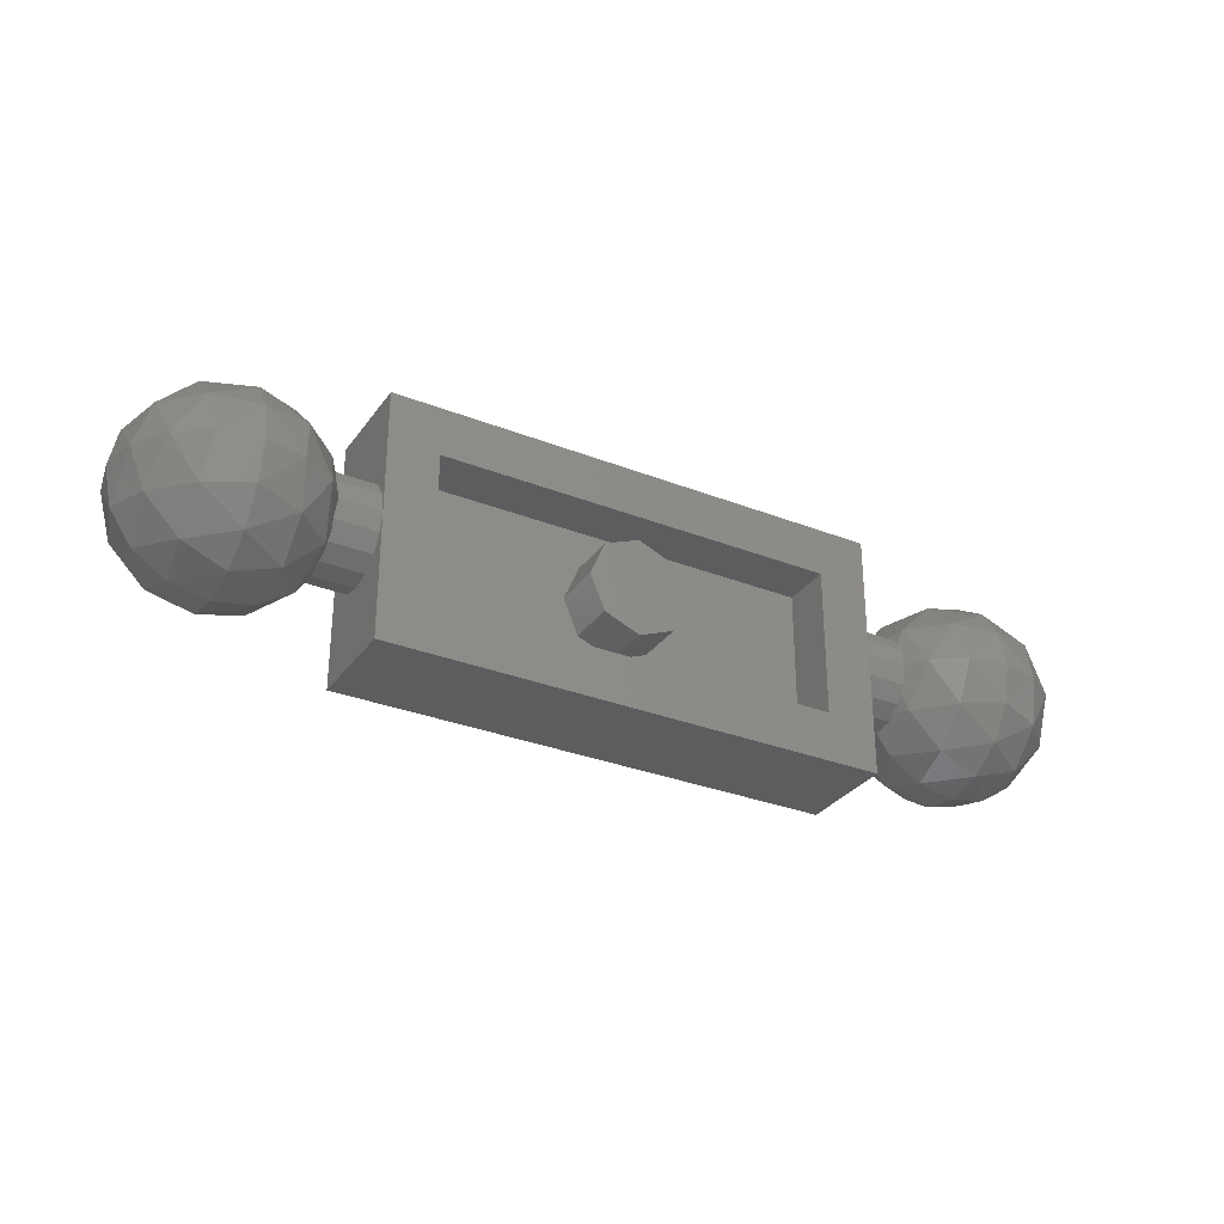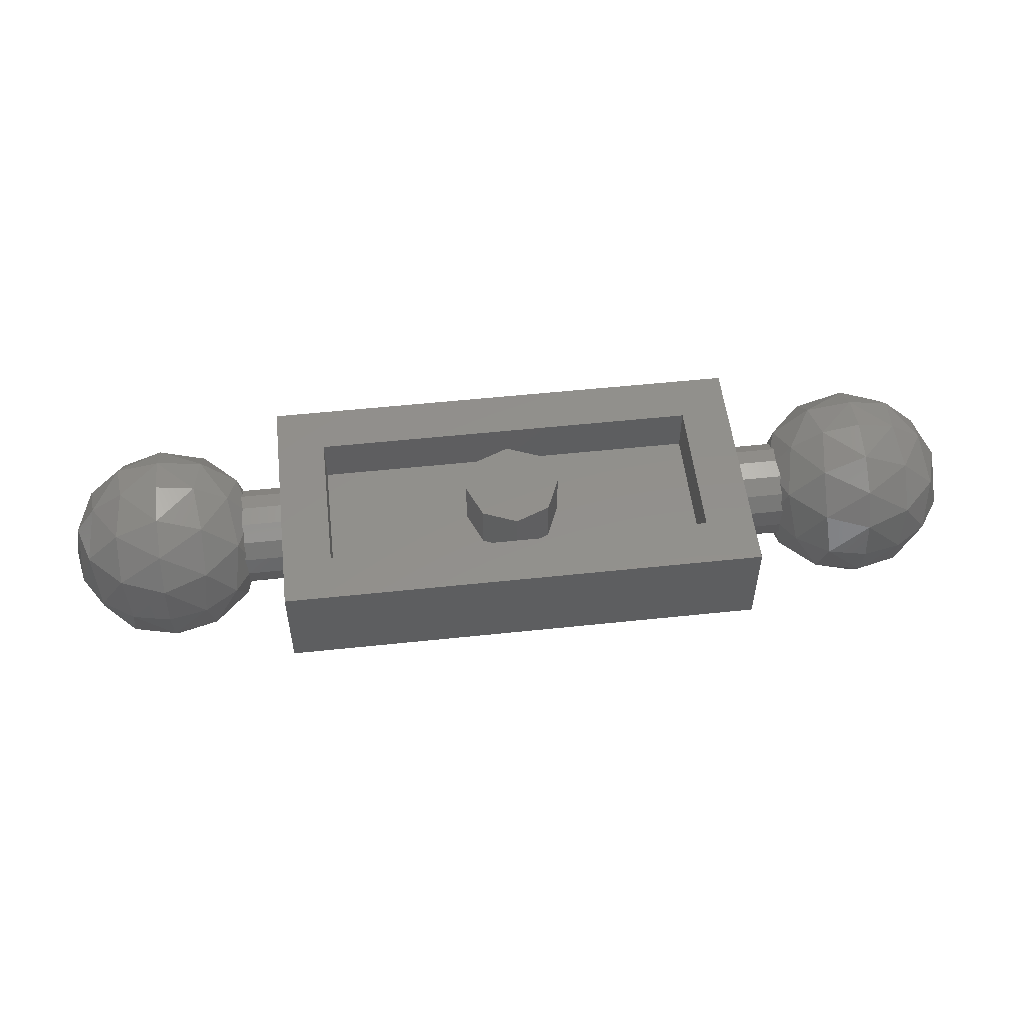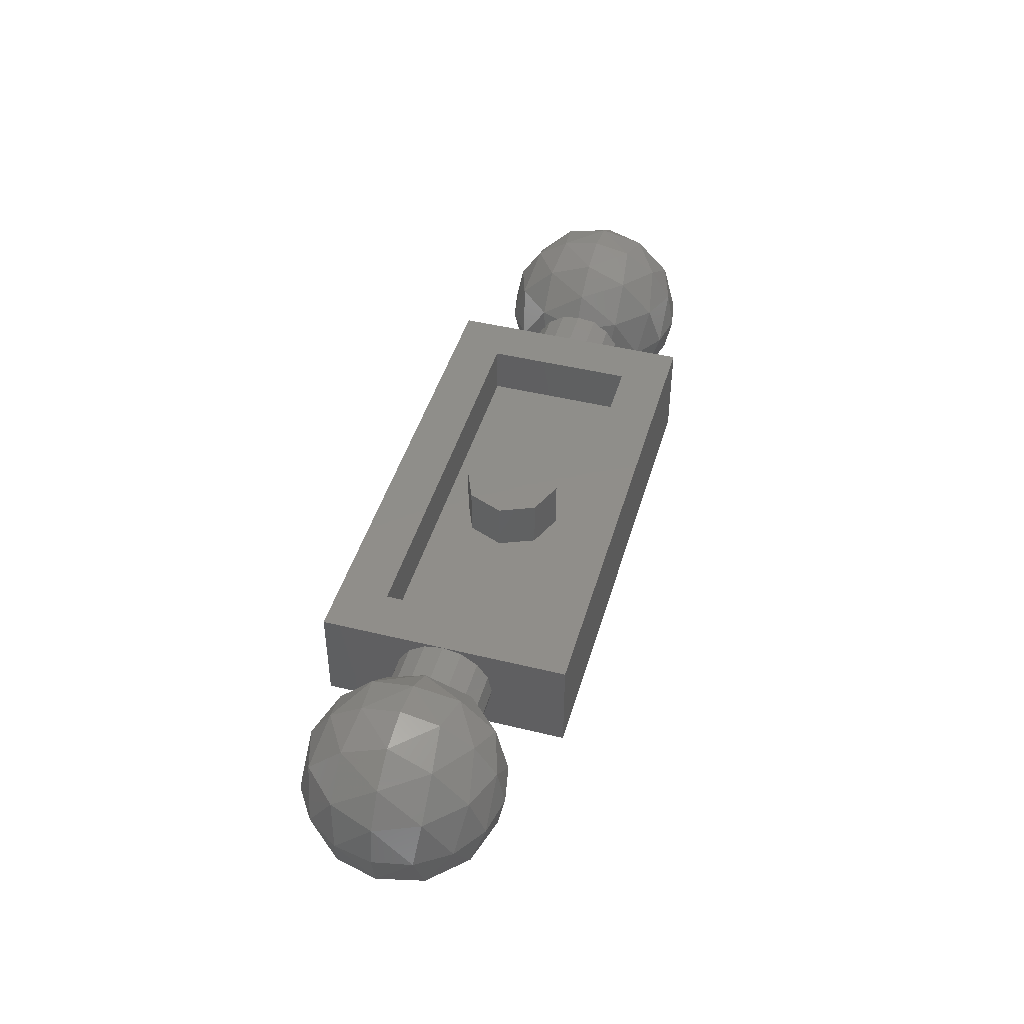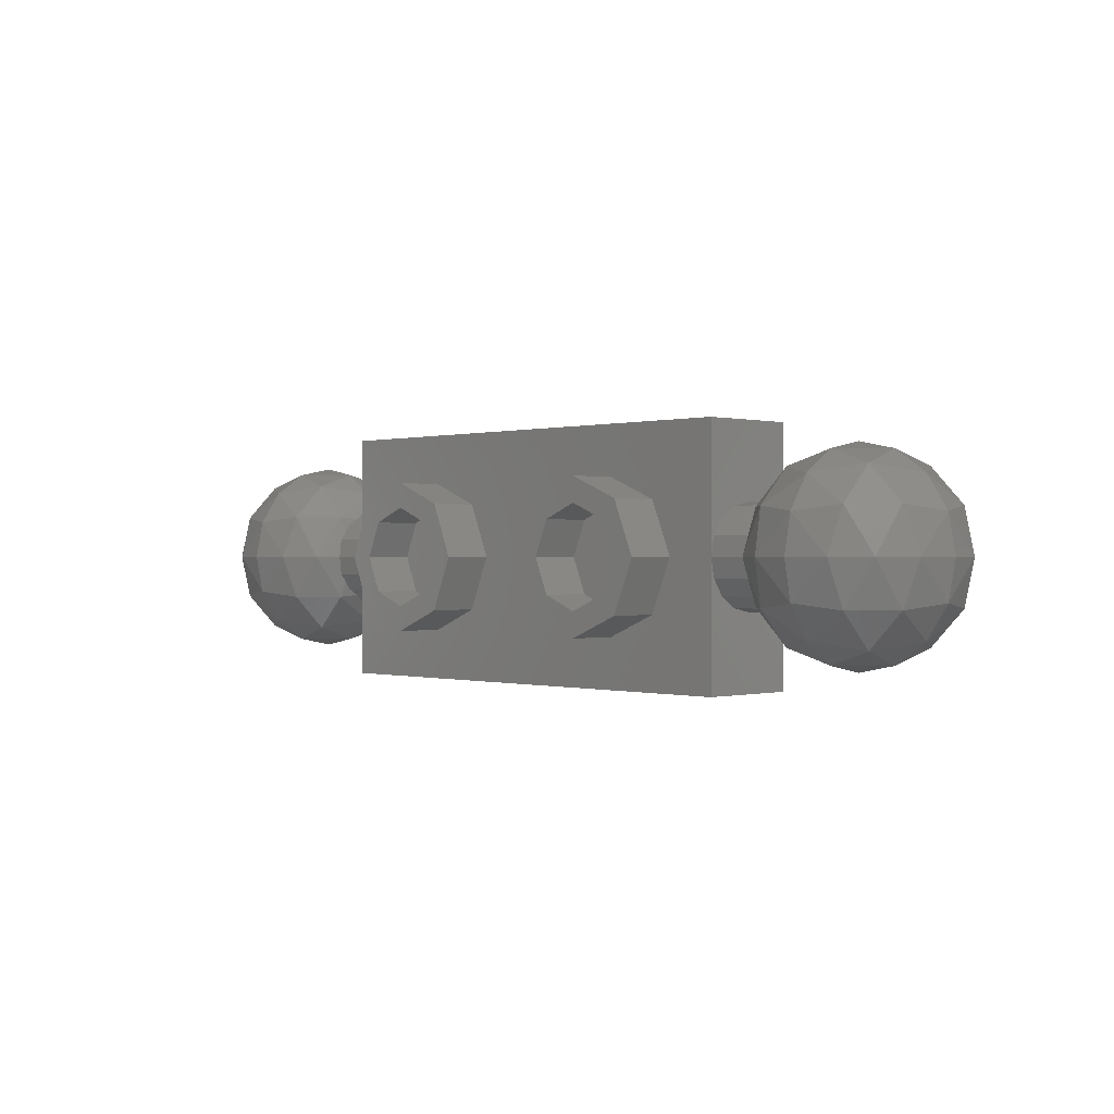
<metadata>
{"format":"stl","ext":"stl","renderer":"f3d","projection":"perspective","resolution":1024,"background":"white","views":[{"elev":-31.0,"azim":150.7,"up":"+Z"},{"elev":53.3,"azim":173.5,"up":"+Y"},{"elev":44.9,"azim":105.9,"up":"+Y"},{"elev":-0.0,"azim":46.1,"up":"+Z"}]}
</metadata>
<code>
# stl→obj: 329 verts, 532 faces
v 0.16 0.32 0
v 0.1131 0.32 -0.1131
v 0 0.32 0
v 0 0.32 -0.16
v -0.1131 0.32 -0.1131
v -0.16 0.32 -0
v -0.1131 0.32 0.1131
v -0 0.32 0.16
v 0.1131 0.32 0.1131
v 1.2 0.16 0.32
v 1.2 0.2825 0.2956
v 1.078 0.16 0.2956
v 1.059 0.3006 0.2507
v 0.9737 0.16 0.2263
v 0.9493 0.3006 0.1406
v 0.9044 0.16 0.1225
v 0.9044 0.2825 0
v 0.88 0.16 0
v 1.2 0.3863 0.2263
v 1.059 0.4107 0.1406
v 0.9737 0.3863 0
v 1.2 0.4556 0.1225
v 1.078 0.4556 0
v 1.2 0.48 0
v 1.322 0.4556 0
v 1.426 0.3863 0
v 1.341 0.4107 0.1406
v 1.496 0.2825 0
v 1.451 0.3006 0.1406
v 1.341 0.3006 0.2507
v 1.52 0.16 0
v 1.496 0.16 0.1225
v 1.426 0.16 0.2263
v 1.322 0.16 0.2956
v 1.078 -0.1356 0
v 1.2 -0.16 0
v 1.2 -0.1356 0.1225
v 0.9737 -0.06627 0
v 1.059 -0.09075 0.1406
v 1.2 -0.06627 0.2263
v 0.9044 0.03754 0
v 0.9493 0.01942 0.1406
v 1.059 0.01942 0.2507
v 1.2 0.03754 0.2956
v 1.341 0.01942 0.2507
v 1.451 0.01942 0.1406
v 1.496 0.03754 0
v 1.341 -0.09075 0.1406
v 1.426 -0.06627 0
v 1.322 -0.1356 0
v 1.2 0.4556 -0.1225
v 1.059 0.4107 -0.1406
v 1.2 0.3863 -0.2263
v 0.9493 0.3006 -0.1406
v 1.059 0.3006 -0.2507
v 1.2 0.2825 -0.2956
v 0.9044 0.16 -0.1225
v 0.9737 0.16 -0.2263
v 1.078 0.16 -0.2956
v 1.2 0.16 -0.32
v 1.322 0.16 -0.2956
v 1.341 0.3006 -0.2507
v 1.426 0.16 -0.2263
v 1.451 0.3006 -0.1406
v 1.496 0.16 -0.1225
v 1.341 0.4107 -0.1406
v 1.2 0.03754 -0.2956
v 1.059 0.01942 -0.2507
v 0.9493 0.01942 -0.1406
v 1.2 -0.06627 -0.2263
v 1.059 -0.09075 -0.1406
v 1.2 -0.1356 -0.1225
v 1.341 -0.09075 -0.1406
v 1.451 0.01942 -0.1406
v 1.341 0.01942 -0.2507
v -1.078 0.4556 0
v -1.2 0.48 0
v -1.2 0.4556 0.1225
v -0.9737 0.3863 0
v -1.059 0.4107 0.1406
v -1.2 0.3863 0.2263
v -0.9044 0.2825 0
v -0.9493 0.3006 0.1406
v -1.059 0.3006 0.2507
v -1.2 0.2825 0.2956
v -0.88 0.16 0
v -0.9044 0.16 0.1225
v -0.9737 0.16 0.2263
v -1.078 0.16 0.2956
v -1.2 0.16 0.32
v -1.322 0.16 0.2956
v -1.341 0.3006 0.2507
v -1.426 0.16 0.2263
v -1.451 0.3006 0.1406
v -1.496 0.16 0.1225
v -1.496 0.2825 0
v -1.52 0.16 0
v -1.341 0.4107 0.1406
v -1.426 0.3863 0
v -1.322 0.4556 0
v -1.2 0.03754 0.2956
v -1.059 0.01942 0.2507
v -0.9493 0.01942 0.1406
v -0.9044 0.03754 0
v -1.2 -0.06627 0.2263
v -1.059 -0.09075 0.1406
v -0.9737 -0.06627 0
v -1.2 -0.1356 0.1225
v -1.078 -0.1356 0
v -1.2 -0.16 0
v -1.322 -0.1356 0
v -1.426 -0.06627 0
v -1.341 -0.09075 0.1406
v -1.496 0.03754 0
v -1.451 0.01942 0.1406
v -1.341 0.01942 0.2507
v -1.2 0.16 -0.32
v -1.2 0.2825 -0.2956
v -1.078 0.16 -0.2956
v -1.059 0.3006 -0.2507
v -0.9737 0.16 -0.2263
v -0.9493 0.3006 -0.1406
v -0.9044 0.16 -0.1225
v -1.2 0.3863 -0.2263
v -1.059 0.4107 -0.1406
v -1.2 0.4556 -0.1225
v -1.341 0.4107 -0.1406
v -1.451 0.3006 -0.1406
v -1.341 0.3006 -0.2507
v -1.496 0.16 -0.1225
v -1.426 0.16 -0.2263
v -1.322 0.16 -0.2956
v -1.2 -0.1356 -0.1225
v -1.059 -0.09075 -0.1406
v -1.2 -0.06627 -0.2263
v -0.9493 0.01942 -0.1406
v -1.059 0.01942 -0.2507
v -1.2 0.03754 -0.2956
v -1.341 0.01942 -0.2507
v -1.451 0.01942 -0.1406
v -1.341 -0.09075 -0.1406
v -0.8 0.32 0.4
v -0.64 0.32 0.24
v -0.64 0.32 -0.24
v -0.8 0.32 -0.4
v 0.8 0.32 0.4
v 0.64 0.32 0.24
v 0.8 0.32 -0.4
v 0.64 0.32 -0.24
v 0.16 0.16 0
v 0.1131 0.16 -0.1131
v 0 0.16 -0.16
v -0.1131 0.16 -0.1131
v -0.16 0.16 -0
v -0.1131 0.16 0.1131
v -0 0.16 0.16
v 0.1131 0.16 0.1131
v -0.64 0.16 0.24
v 0.64 0.16 0.24
v 0.64 0.16 -0.24
v -0.64 0.16 -0.24
v 0.8 0 -0.4
v 0.8 0 0.4
v -0.8 0 -0.4
v -0.8 0 0.4
v -0.24 0 0
v -0.24 -0.16 0
v -0.2869 -0.16 0.1131
v -0.2869 0 0.1131
v -0.4 -0.16 0.16
v -0.4 0 0.16
v -0.5131 -0.16 0.1131
v -0.5131 0 0.1131
v -0.56 -0.16 -0
v -0.56 0 -0
v -0.5131 -0.16 -0.1131
v -0.5131 0 -0.1131
v -0.4 -0.16 -0.16
v -0.4 0 -0.16
v -0.2869 -0.16 -0.1131
v -0.2869 0 -0.1131
v -0.16 -0.16 0
v -0.16 0 0
v -0.2303 0 0.1697
v -0.2303 -0.16 0.1697
v -0.4 0 0.24
v -0.4 -0.16 0.24
v -0.5697 0 0.1697
v -0.5697 -0.16 0.1697
v -0.64 0 -0
v -0.64 -0.16 -0
v -0.5697 0 -0.1697
v -0.5697 -0.16 -0.1697
v -0.4 0 -0.24
v -0.4 -0.16 -0.24
v -0.2303 0 -0.1697
v -0.2303 -0.16 -0.1697
v 0.56 0 0
v 0.56 -0.16 0
v 0.5131 -0.16 0.1131
v 0.5131 0 0.1131
v 0.4 -0.16 0.16
v 0.4 0 0.16
v 0.2869 -0.16 0.1131
v 0.2869 0 0.1131
v 0.24 -0.16 -0
v 0.24 0 -0
v 0.2869 -0.16 -0.1131
v 0.2869 0 -0.1131
v 0.4 -0.16 -0.16
v 0.4 0 -0.16
v 0.5131 -0.16 -0.1131
v 0.5131 0 -0.1131
v 0.64 -0.16 0
v 0.64 0 0
v 0.5697 0 0.1697
v 0.5697 -0.16 0.1697
v 0.4 0 0.24
v 0.4 -0.16 0.24
v 0.2303 0 0.1697
v 0.2303 -0.16 0.1697
v 0.16 0 -0
v 0.16 -0.16 -0
v 0.2303 0 -0.1697
v 0.2303 -0.16 -0.1697
v 0.4 0 -0.24
v 0.4 -0.16 -0.24
v 0.5697 0 -0.1697
v 0.5697 -0.16 -0.1697
v 0.8 0.16 0.16
v 0.88 0.16 0.16
v 0.88 0.2212 0.1478
v 0.8 0.2212 0.1478
v 0.88 0.2731 0.1131
v 0.8 0.2731 0.1131
v 0.88 0.3078 0.06123
v 0.8 0.3078 0.06123
v 0.88 0.32 0
v 0.8 0.32 0
v 0.88 0.3078 -0.06123
v 0.8 0.3078 -0.06123
v 0.88 0.2731 -0.1131
v 0.8 0.2731 -0.1131
v 0.88 0.2212 -0.1478
v 0.8 0.2212 -0.1478
v 0.88 0.16 -0.16
v 0.8 0.16 -0.16
v 0.88 0.09877 -0.1478
v 0.8 0.09877 -0.1478
v 0.88 0.04686 -0.1131
v 0.8 0.04686 -0.1131
v 0.88 0.01218 -0.06123
v 0.8 0.01218 -0.06123
v 0.88 0 -0
v 0.8 0 -0
v 0.88 0.01218 0.06123
v 0.8 0.01218 0.06123
v 0.88 0.04686 0.1131
v 0.8 0.04686 0.1131
v 0.88 0.09877 0.1478
v 0.8 0.09877 0.1478
v 0.9356 0.16 0.16
v 0.9356 0.2212 0.1478
v 0.9356 0.2731 0.1131
v 0.9356 0.3078 0.06123
v 0.9356 0.32 -0
v 0.88 0.32 -0
v 0.9356 0.3078 -0.06123
v 0.9356 0.2731 -0.1131
v 0.9356 0.2212 -0.1478
v 0.9356 0.16 -0.16
v 0.9356 0.09877 -0.1478
v 0.9356 0.04686 -0.1131
v 0.9356 0.01218 -0.06123
v 0.9356 0 0
v 0.88 0 0
v 0.9356 0.01218 0.06123
v 0.9356 0.04686 0.1131
v 0.9356 0.09877 0.1478
v -0.8 0.16 0.16
v -0.88 0.16 0.16
v -0.88 0.09877 0.1478
v -0.8 0.09877 0.1478
v -0.88 0.04686 0.1131
v -0.8 0.04686 0.1131
v -0.88 0.01218 0.06123
v -0.8 0.01218 0.06123
v -0.88 0 -0
v -0.8 0 -0
v -0.88 0.01218 -0.06123
v -0.8 0.01218 -0.06123
v -0.88 0.04686 -0.1131
v -0.8 0.04686 -0.1131
v -0.88 0.09877 -0.1478
v -0.8 0.09877 -0.1478
v -0.88 0.16 -0.16
v -0.8 0.16 -0.16
v -0.88 0.2212 -0.1478
v -0.8 0.2212 -0.1478
v -0.88 0.2731 -0.1131
v -0.8 0.2731 -0.1131
v -0.88 0.3078 -0.06123
v -0.8 0.3078 -0.06123
v -0.88 0.32 0
v -0.8 0.32 0
v -0.88 0.3078 0.06123
v -0.8 0.3078 0.06123
v -0.88 0.2731 0.1131
v -0.8 0.2731 0.1131
v -0.88 0.2212 0.1478
v -0.8 0.2212 0.1478
v -0.9356 0.16 0.16
v -0.9356 0.09877 0.1478
v -0.9356 0.04686 0.1131
v -0.9356 0.01218 0.06123
v -0.9356 0 0
v -0.88 0 0
v -0.9356 0.01218 -0.06123
v -0.9356 0.04686 -0.1131
v -0.9356 0.09877 -0.1478
v -0.9356 0.16 -0.16
v -0.9356 0.2212 -0.1478
v -0.9356 0.2731 -0.1131
v -0.9356 0.3078 -0.06123
v -0.9356 0.32 -0
v -0.88 0.32 -0
v -0.9356 0.3078 0.06123
v -0.9356 0.2731 0.1131
v -0.9356 0.2212 0.1478
f 1 2 3
f 2 4 3
f 4 5 3
f 5 6 3
f 6 7 3
f 7 8 3
f 8 9 3
f 9 1 3
f 10 11 12
f 11 13 12
f 12 13 14
f 13 15 14
f 14 15 16
f 15 17 16
f 16 17 18
f 11 19 13
f 19 20 13
f 13 20 15
f 20 21 15
f 15 21 17
f 19 22 20
f 22 23 20
f 20 23 21
f 22 24 23
f 25 24 22
f 26 25 27
f 27 25 22
f 27 22 19
f 28 26 29
f 29 26 27
f 29 27 30
f 30 27 19
f 30 19 11
f 31 28 32
f 32 28 29
f 32 29 33
f 33 29 30
f 33 30 34
f 34 30 11
f 34 11 10
f 35 36 37
f 38 35 39
f 39 35 37
f 39 37 40
f 41 38 42
f 42 38 39
f 42 39 43
f 43 39 40
f 43 40 44
f 18 41 16
f 16 41 42
f 16 42 14
f 14 42 43
f 14 43 12
f 12 43 44
f 12 44 10
f 10 44 34
f 44 45 34
f 34 45 33
f 45 46 33
f 33 46 32
f 46 47 32
f 32 47 31
f 44 40 45
f 40 48 45
f 45 48 46
f 48 49 46
f 46 49 47
f 40 37 48
f 37 50 48
f 48 50 49
f 37 36 50
f 23 24 51
f 21 23 52
f 52 23 51
f 52 51 53
f 17 21 54
f 54 21 52
f 54 52 55
f 55 52 53
f 55 53 56
f 18 17 57
f 57 17 54
f 57 54 58
f 58 54 55
f 58 55 59
f 59 55 56
f 59 56 60
f 60 56 61
f 56 62 61
f 61 62 63
f 62 64 63
f 63 64 65
f 64 28 65
f 65 28 31
f 56 53 62
f 53 66 62
f 62 66 64
f 66 26 64
f 64 26 28
f 53 51 66
f 51 25 66
f 66 25 26
f 51 24 25
f 60 67 59
f 67 68 59
f 59 68 58
f 68 69 58
f 58 69 57
f 69 41 57
f 57 41 18
f 67 70 68
f 70 71 68
f 68 71 69
f 71 38 69
f 69 38 41
f 70 72 71
f 72 35 71
f 71 35 38
f 72 36 35
f 50 36 72
f 49 50 73
f 73 50 72
f 73 72 70
f 47 49 74
f 74 49 73
f 74 73 75
f 75 73 70
f 75 70 67
f 31 47 65
f 65 47 74
f 65 74 63
f 63 74 75
f 63 75 61
f 61 75 67
f 61 67 60
f 76 77 78
f 79 76 80
f 80 76 78
f 80 78 81
f 82 79 83
f 83 79 80
f 83 80 84
f 84 80 81
f 84 81 85
f 86 82 87
f 87 82 83
f 87 83 88
f 88 83 84
f 88 84 89
f 89 84 85
f 89 85 90
f 90 85 91
f 85 92 91
f 91 92 93
f 92 94 93
f 93 94 95
f 94 96 95
f 95 96 97
f 85 81 92
f 81 98 92
f 92 98 94
f 98 99 94
f 94 99 96
f 81 78 98
f 78 100 98
f 98 100 99
f 78 77 100
f 90 101 89
f 101 102 89
f 89 102 88
f 102 103 88
f 88 103 87
f 103 104 87
f 87 104 86
f 101 105 102
f 105 106 102
f 102 106 103
f 106 107 103
f 103 107 104
f 105 108 106
f 108 109 106
f 106 109 107
f 108 110 109
f 111 110 108
f 112 111 113
f 113 111 108
f 113 108 105
f 114 112 115
f 115 112 113
f 115 113 116
f 116 113 105
f 116 105 101
f 97 114 95
f 95 114 115
f 95 115 93
f 93 115 116
f 93 116 91
f 91 116 101
f 91 101 90
f 117 118 119
f 118 120 119
f 119 120 121
f 120 122 121
f 121 122 123
f 122 82 123
f 123 82 86
f 118 124 120
f 124 125 120
f 120 125 122
f 125 79 122
f 122 79 82
f 124 126 125
f 126 76 125
f 125 76 79
f 126 77 76
f 100 77 126
f 99 100 127
f 127 100 126
f 127 126 124
f 96 99 128
f 128 99 127
f 128 127 129
f 129 127 124
f 129 124 118
f 97 96 130
f 130 96 128
f 130 128 131
f 131 128 129
f 131 129 132
f 132 129 118
f 132 118 117
f 109 110 133
f 107 109 134
f 134 109 133
f 134 133 135
f 104 107 136
f 136 107 134
f 136 134 137
f 137 134 135
f 137 135 138
f 86 104 123
f 123 104 136
f 123 136 121
f 121 136 137
f 121 137 119
f 119 137 138
f 119 138 117
f 117 138 132
f 138 139 132
f 132 139 131
f 139 140 131
f 131 140 130
f 140 114 130
f 130 114 97
f 138 135 139
f 135 141 139
f 139 141 140
f 141 112 140
f 140 112 114
f 135 133 141
f 133 111 141
f 141 111 112
f 133 110 111
f 142 143 144
f 142 144 145
f 146 147 143
f 146 143 142
f 148 149 147
f 148 147 146
f 145 144 149
f 145 149 148
f 1 150 151
f 1 151 2
f 2 151 152
f 2 152 4
f 4 152 153
f 4 153 5
f 5 153 154
f 5 154 6
f 6 154 155
f 6 155 7
f 7 155 156
f 7 156 8
f 8 156 157
f 8 157 9
f 9 157 150
f 9 150 1
f 158 159 160
f 158 160 161
f 158 143 147
f 158 147 159
f 161 144 143
f 161 143 158
f 160 149 144
f 160 144 161
f 159 147 149
f 159 149 160
f 162 148 146
f 162 146 163
f 164 145 148
f 164 148 162
f 165 142 145
f 165 145 164
f 163 146 142
f 163 142 165
f 164 162 163
f 164 163 165
f 166 167 168
f 166 168 169
f 169 168 170
f 169 170 171
f 171 170 172
f 171 172 173
f 173 172 174
f 173 174 175
f 175 174 176
f 175 176 177
f 177 176 178
f 177 178 179
f 179 178 180
f 179 180 181
f 181 180 167
f 181 167 166
f 182 183 184
f 182 184 185
f 185 184 186
f 185 186 187
f 187 186 188
f 187 188 189
f 189 188 190
f 189 190 191
f 191 190 192
f 191 192 193
f 193 192 194
f 193 194 195
f 195 194 196
f 195 196 197
f 197 196 183
f 197 183 182
f 167 182 185
f 167 185 168
f 168 185 187
f 168 187 170
f 170 187 189
f 170 189 172
f 172 189 191
f 172 191 174
f 174 191 193
f 174 193 176
f 176 193 195
f 176 195 178
f 178 195 197
f 178 197 180
f 180 197 182
f 180 182 167
f 198 199 200
f 198 200 201
f 201 200 202
f 201 202 203
f 203 202 204
f 203 204 205
f 205 204 206
f 205 206 207
f 207 206 208
f 207 208 209
f 209 208 210
f 209 210 211
f 211 210 212
f 211 212 213
f 213 212 199
f 213 199 198
f 214 215 216
f 214 216 217
f 217 216 218
f 217 218 219
f 219 218 220
f 219 220 221
f 221 220 222
f 221 222 223
f 223 222 224
f 223 224 225
f 225 224 226
f 225 226 227
f 227 226 228
f 227 228 229
f 229 228 215
f 229 215 214
f 199 214 217
f 199 217 200
f 200 217 219
f 200 219 202
f 202 219 221
f 202 221 204
f 204 221 223
f 204 223 206
f 206 223 225
f 206 225 208
f 208 225 227
f 208 227 210
f 210 227 229
f 210 229 212
f 212 229 214
f 212 214 199
f 230 231 232
f 230 232 233
f 233 232 234
f 233 234 235
f 235 234 236
f 235 236 237
f 237 236 238
f 237 238 239
f 239 238 240
f 239 240 241
f 241 240 242
f 241 242 243
f 243 242 244
f 243 244 245
f 245 244 246
f 245 246 247
f 247 246 248
f 247 248 249
f 249 248 250
f 249 250 251
f 251 250 252
f 251 252 253
f 253 252 254
f 253 254 255
f 255 254 256
f 255 256 257
f 257 256 258
f 257 258 259
f 259 258 260
f 259 260 261
f 261 260 231
f 261 231 230
f 231 262 263
f 231 263 232
f 232 263 264
f 232 264 234
f 234 264 265
f 234 265 236
f 236 265 266
f 236 266 267
f 267 266 268
f 267 268 240
f 240 268 269
f 240 269 242
f 242 269 270
f 242 270 244
f 244 270 271
f 244 271 246
f 246 271 272
f 246 272 248
f 248 272 273
f 248 273 250
f 250 273 274
f 250 274 252
f 252 274 275
f 252 275 276
f 276 275 277
f 276 277 256
f 256 277 278
f 256 278 258
f 258 278 279
f 258 279 260
f 260 279 262
f 260 262 231
f 280 281 282
f 280 282 283
f 283 282 284
f 283 284 285
f 285 284 286
f 285 286 287
f 287 286 288
f 287 288 289
f 289 288 290
f 289 290 291
f 291 290 292
f 291 292 293
f 293 292 294
f 293 294 295
f 295 294 296
f 295 296 297
f 297 296 298
f 297 298 299
f 299 298 300
f 299 300 301
f 301 300 302
f 301 302 303
f 303 302 304
f 303 304 305
f 305 304 306
f 305 306 307
f 307 306 308
f 307 308 309
f 309 308 310
f 309 310 311
f 311 310 281
f 311 281 280
f 281 312 313
f 281 313 282
f 282 313 314
f 282 314 284
f 284 314 315
f 284 315 286
f 286 315 316
f 286 316 317
f 317 316 318
f 317 318 290
f 290 318 319
f 290 319 292
f 292 319 320
f 292 320 294
f 294 320 321
f 294 321 296
f 296 321 322
f 296 322 298
f 298 322 323
f 298 323 300
f 300 323 324
f 300 324 302
f 302 324 325
f 302 325 326
f 326 325 327
f 326 327 306
f 306 327 328
f 306 328 308
f 308 328 329
f 308 329 310
f 310 329 312
f 310 312 281

</code>
